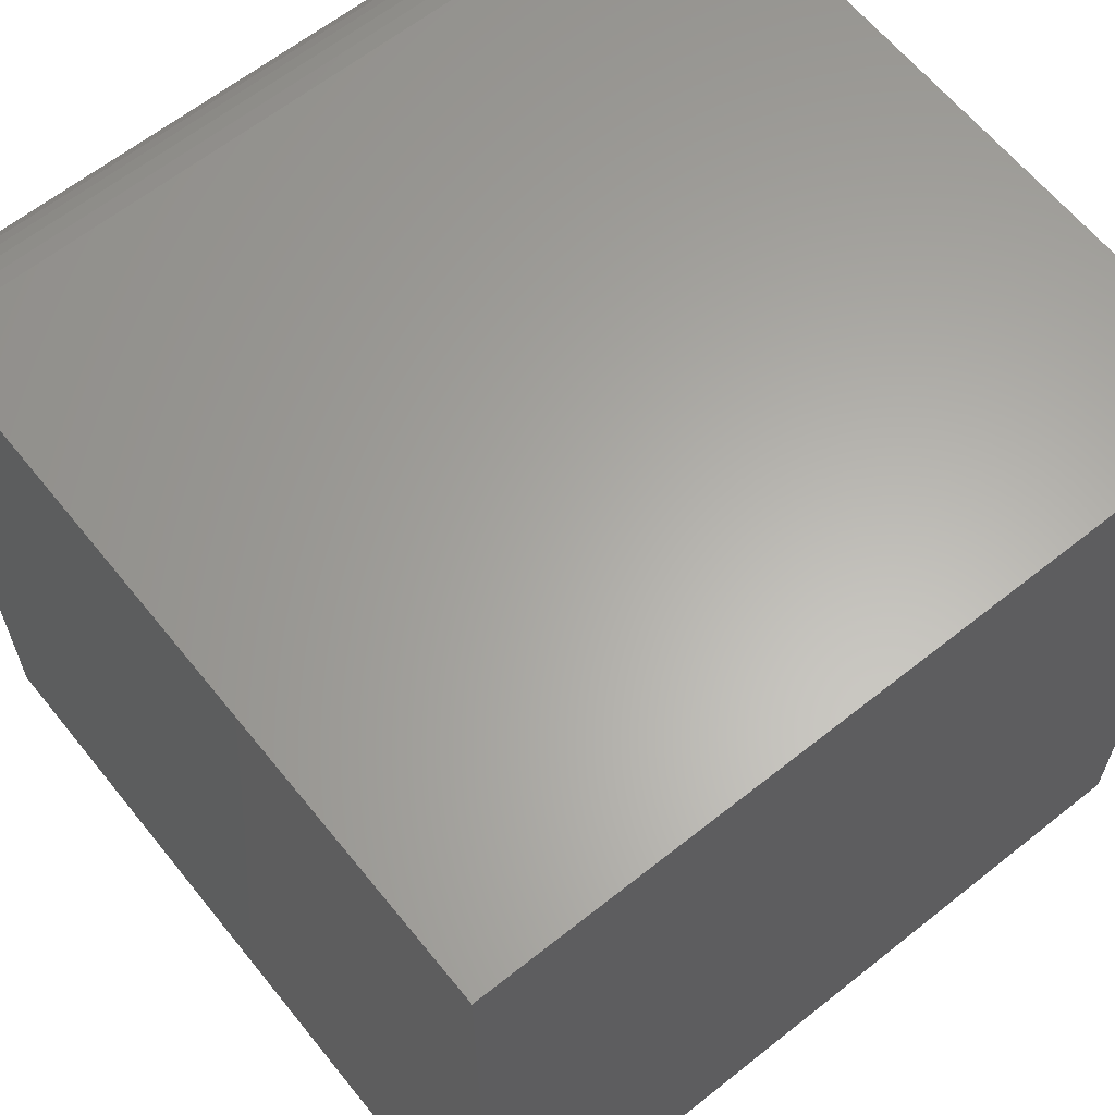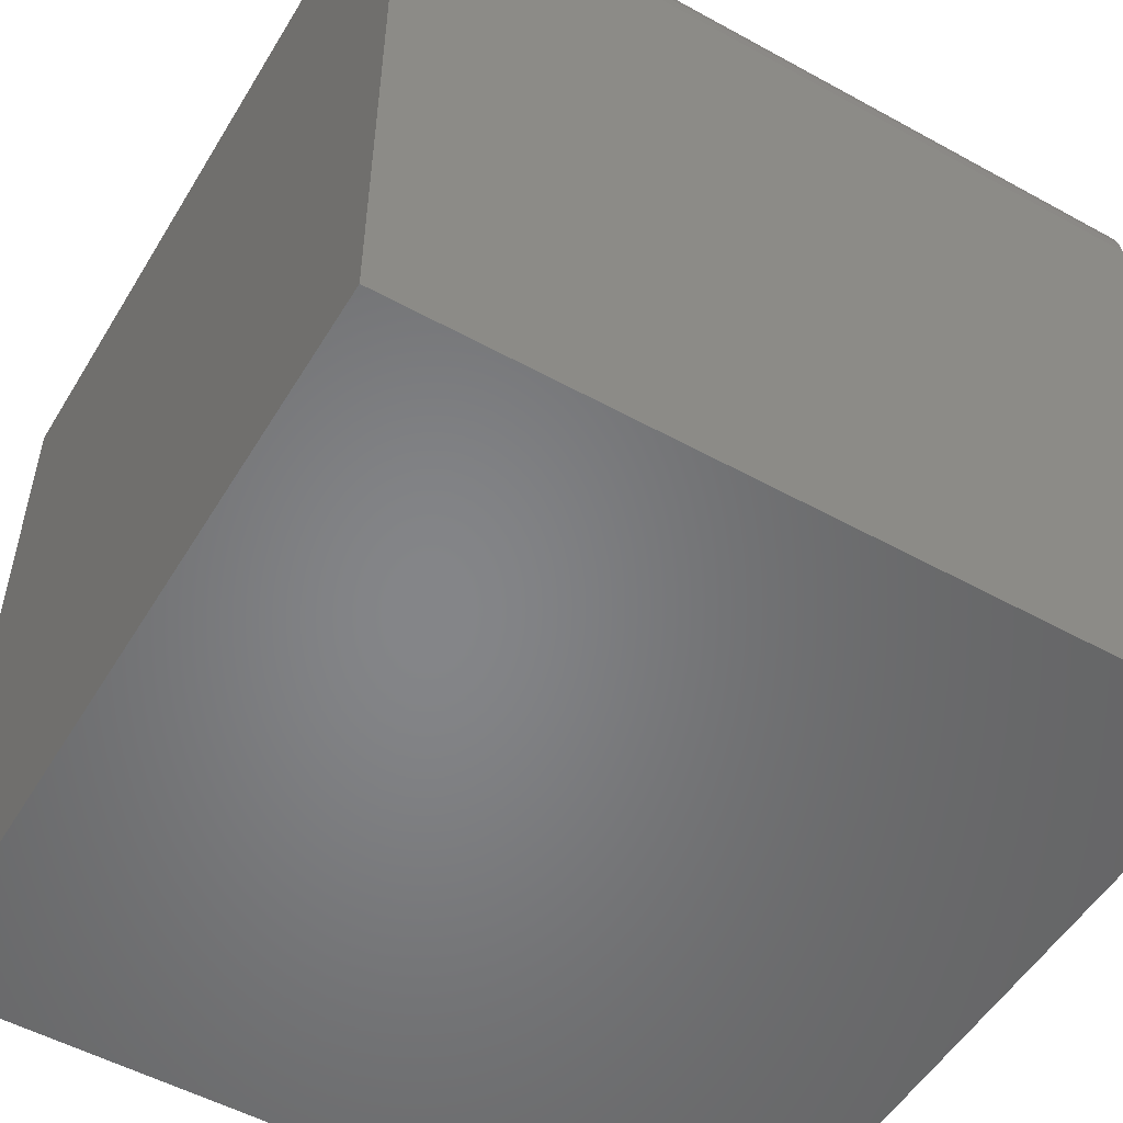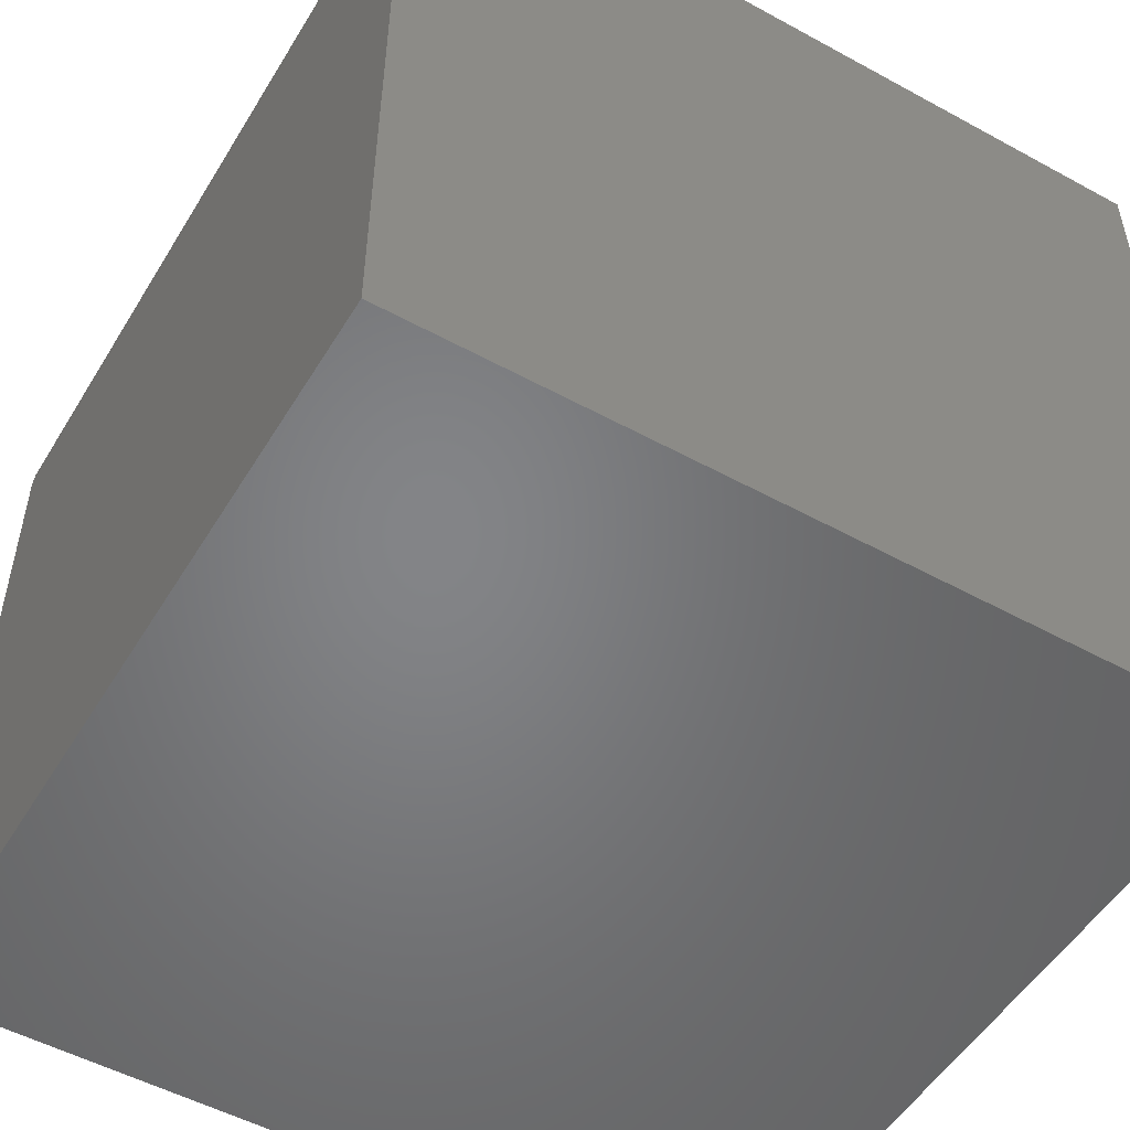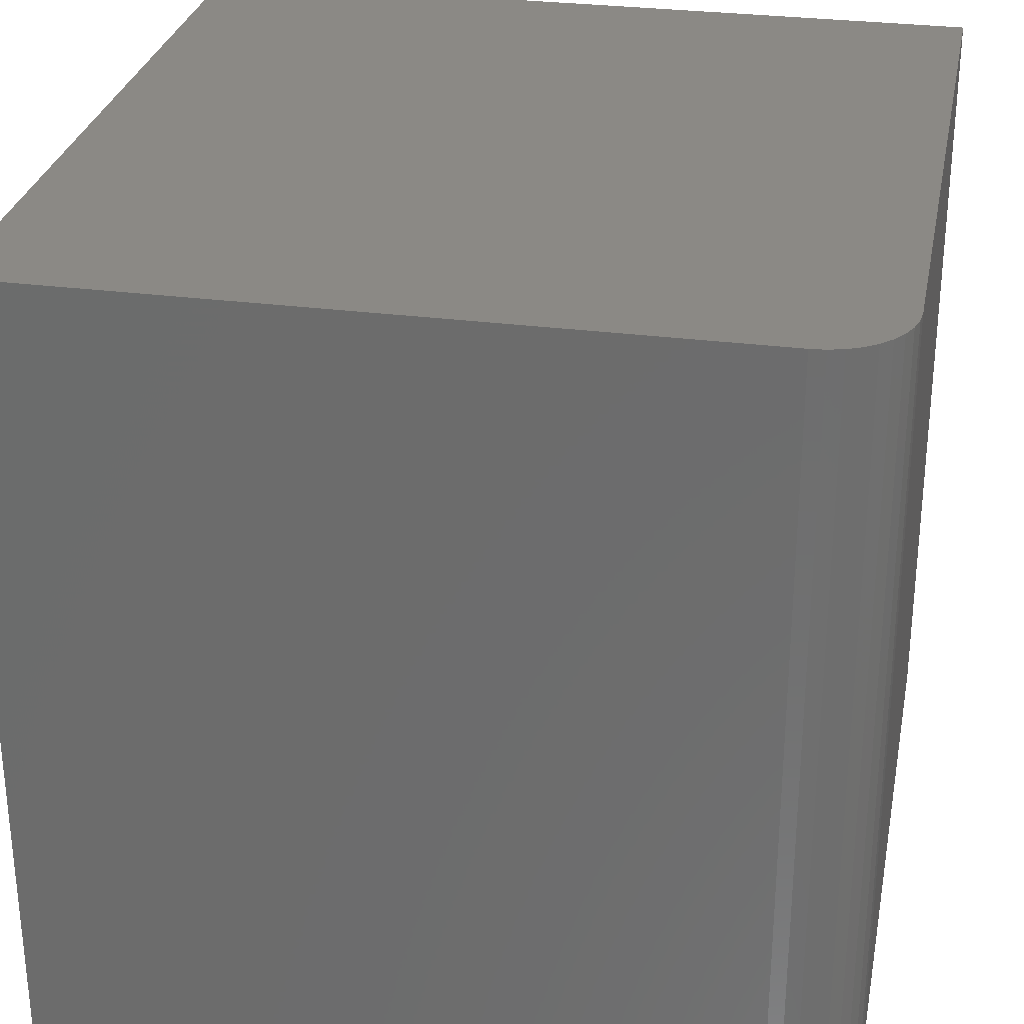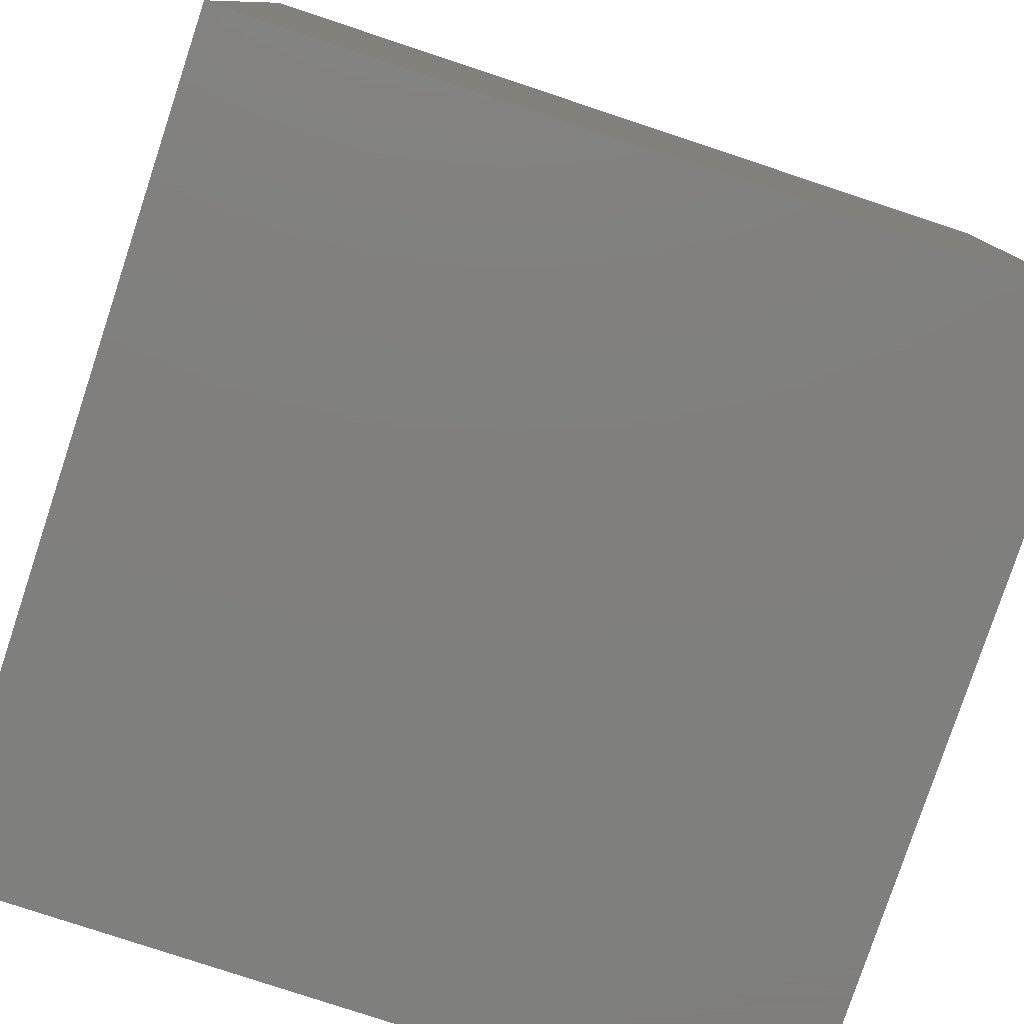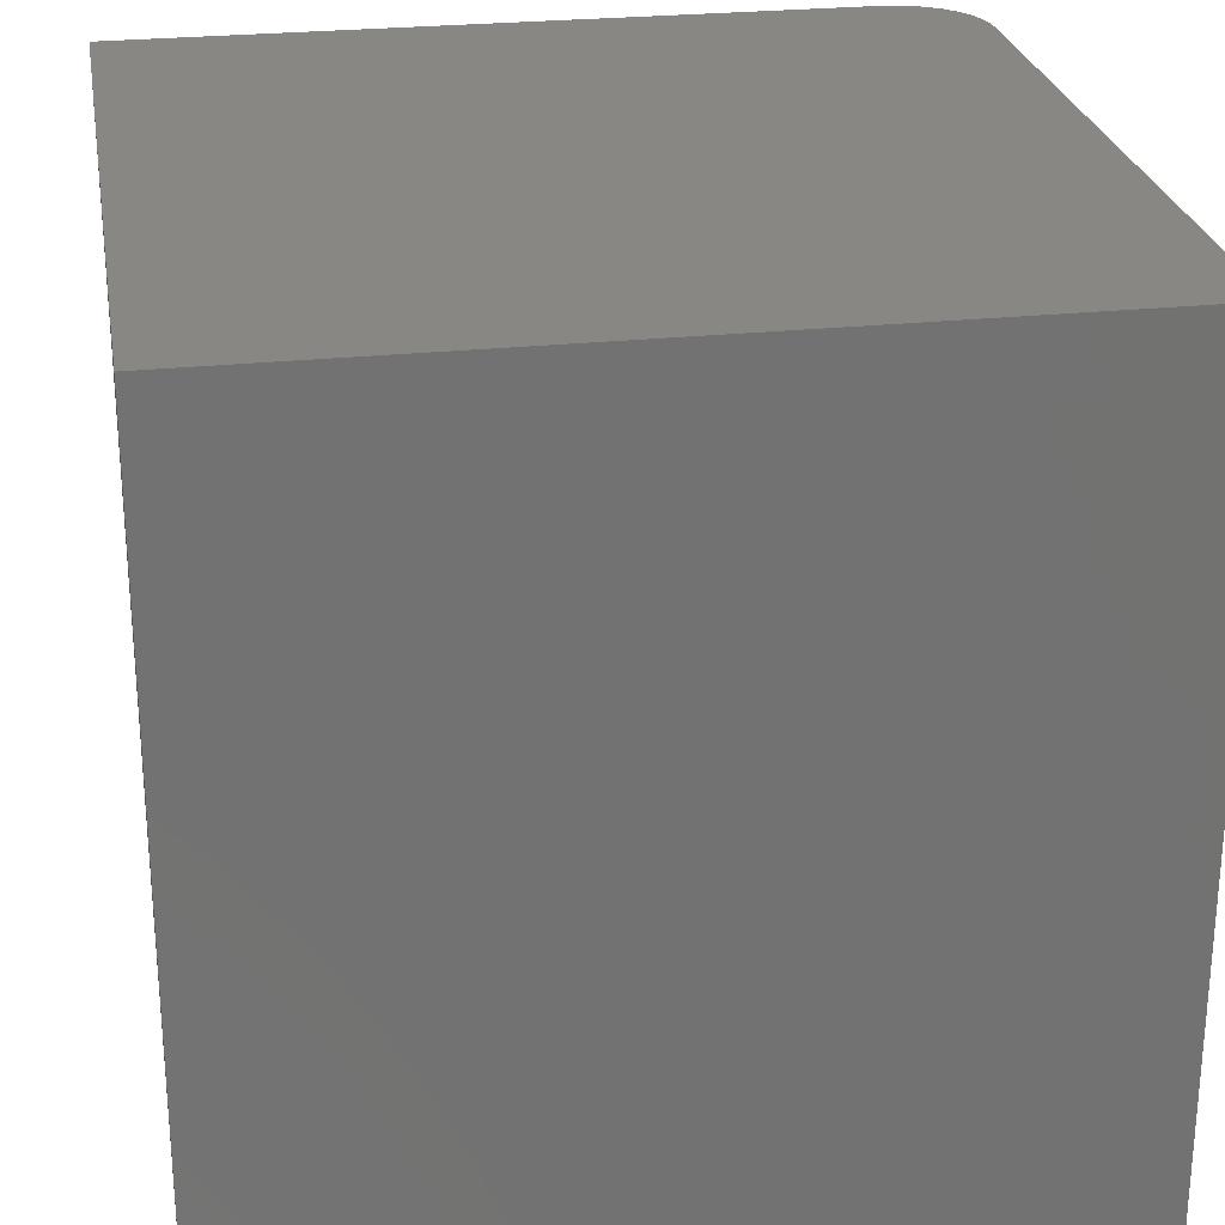
<metadata>
{"format":"stl","ext":"stl","renderer":"f3d","projection":"perspective","resolution":1024,"background":"white","views":[{"elev":63.0,"azim":51.2,"up":"+Z"},{"elev":-52.7,"azim":-120.6,"up":"+Z"},{"elev":-51.9,"azim":-30.6,"up":"+Z"},{"elev":29.2,"azim":-79.0,"up":"+Y"},{"elev":-79.3,"azim":-108.3,"up":"+Z"},{"elev":25.9,"azim":170.4,"up":"+Y"}]}
</metadata>
<code>
# stl→obj: 26 verts, 48 faces
v 0 10 8.939
v 0 10 0
v 0 0 8.939
v 0 0 0
v 1.061 0 10
v 10 0 10
v 1.061 10 10
v 10 10 10
v 10 10 0
v 10 0 0
v 0.01613 10 9.123
v 0.8771 10 9.984
v 0.6984 10 9.936
v 0.06401 10 9.302
v 0.1422 10 9.469
v 0.2483 10 9.621
v 0.3792 10 9.752
v 0.5307 10 9.858
v 0.06401 0 9.302
v 0.01613 0 9.123
v 0.6984 0 9.936
v 0.8771 0 9.984
v 0.5307 0 9.858
v 0.3792 0 9.752
v 0.2483 0 9.621
v 0.1422 0 9.469
f 1 2 3
f 3 2 4
f 5 6 7
f 7 6 8
f 9 8 10
f 10 8 6
f 2 9 4
f 4 9 10
f 8 9 7
f 7 9 2
f 2 1 7
f 7 1 11
f 7 11 12
f 12 11 13
f 13 11 14
f 13 14 15
f 15 16 13
f 13 16 17
f 13 17 18
f 10 6 4
f 4 6 5
f 4 5 3
f 19 20 21
f 3 5 20
f 20 5 22
f 20 22 21
f 21 23 24
f 24 25 21
f 21 25 26
f 21 26 19
f 1 3 20
f 1 20 11
f 11 20 19
f 11 19 14
f 14 19 26
f 14 26 15
f 15 26 25
f 15 25 16
f 16 25 24
f 16 24 17
f 17 24 23
f 17 23 18
f 18 23 21
f 18 21 13
f 13 21 22
f 13 22 12
f 12 22 5
f 12 5 7

</code>
